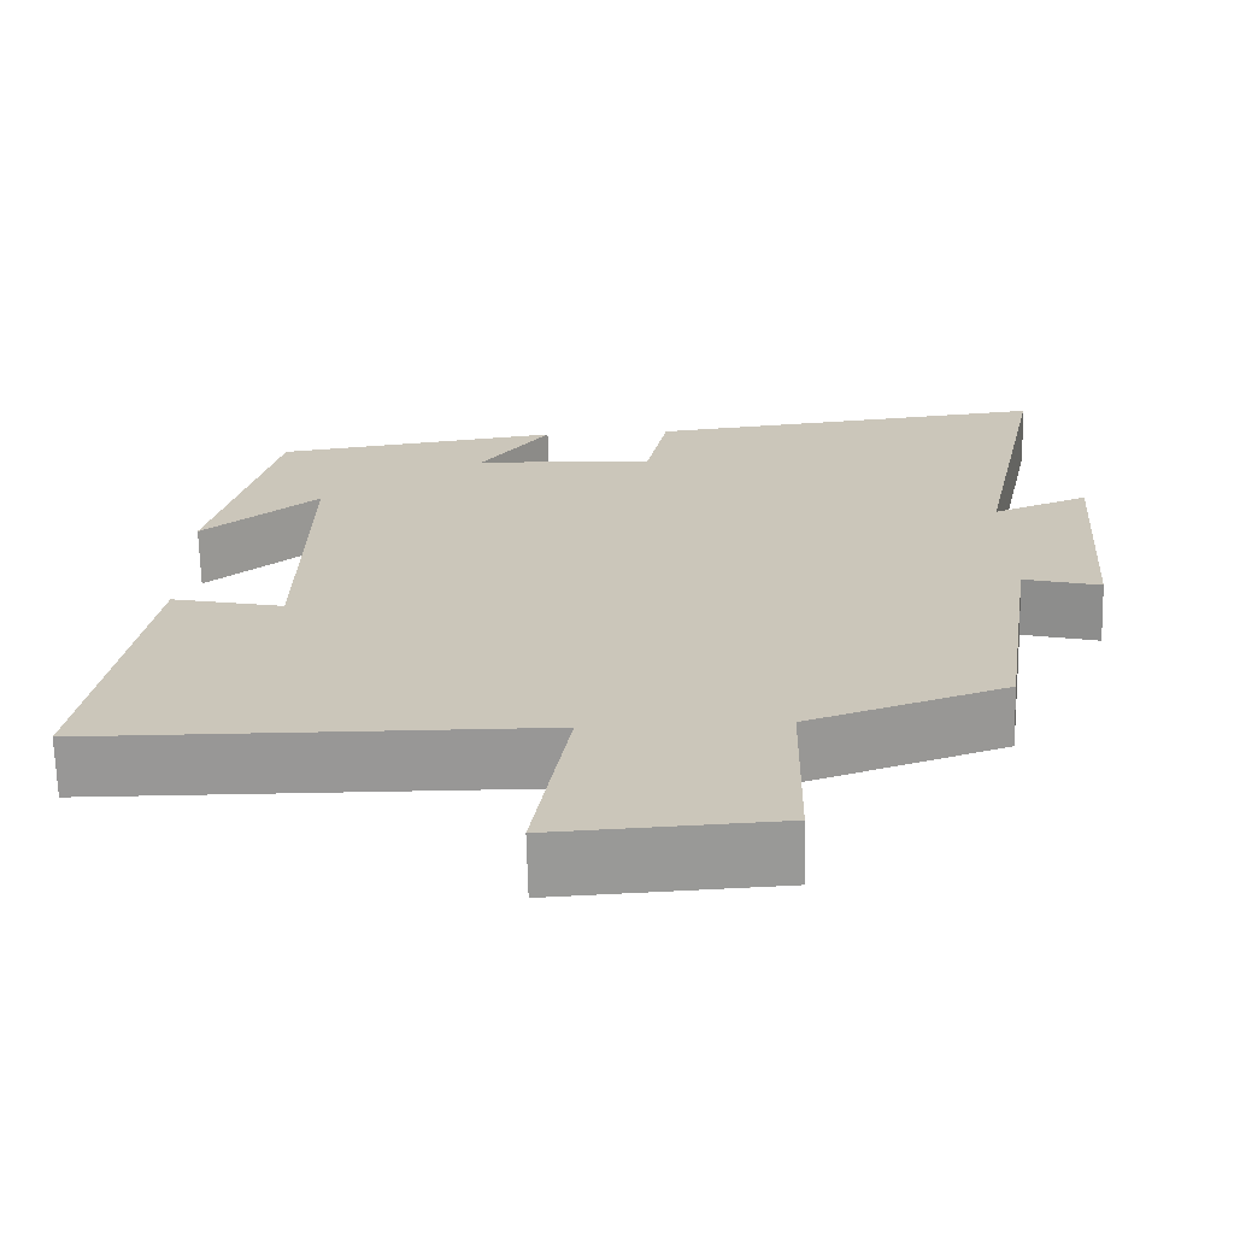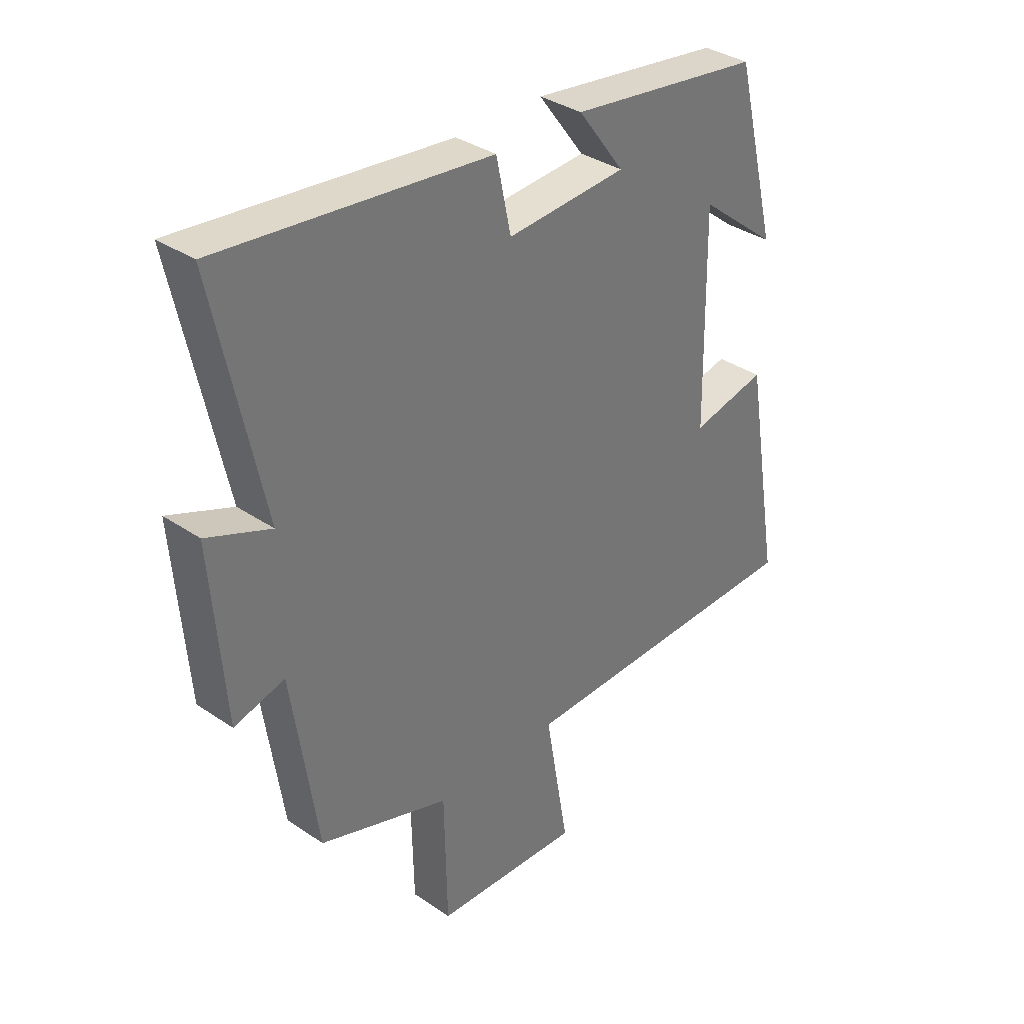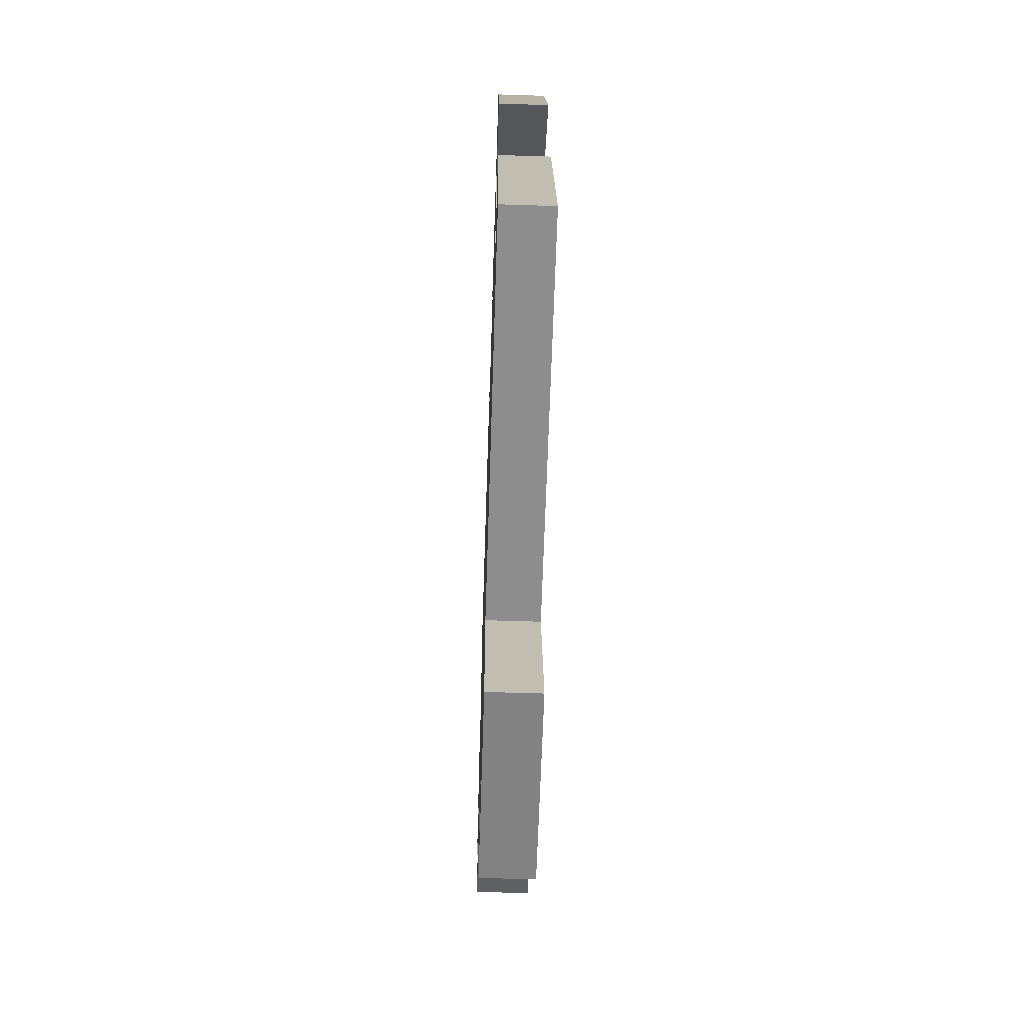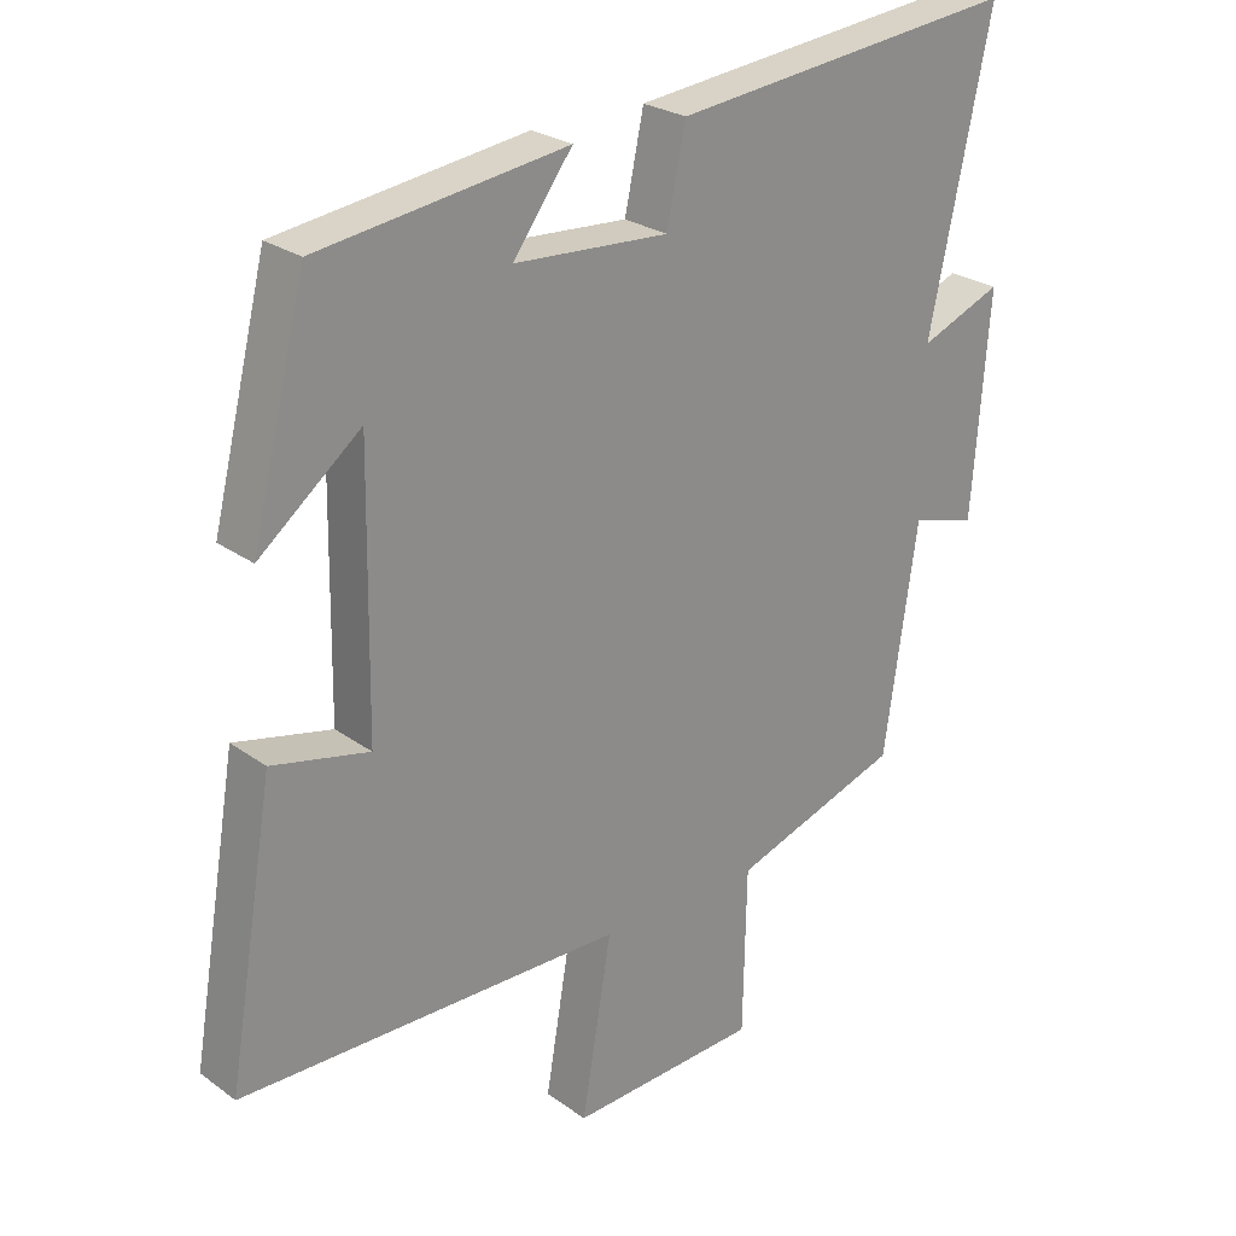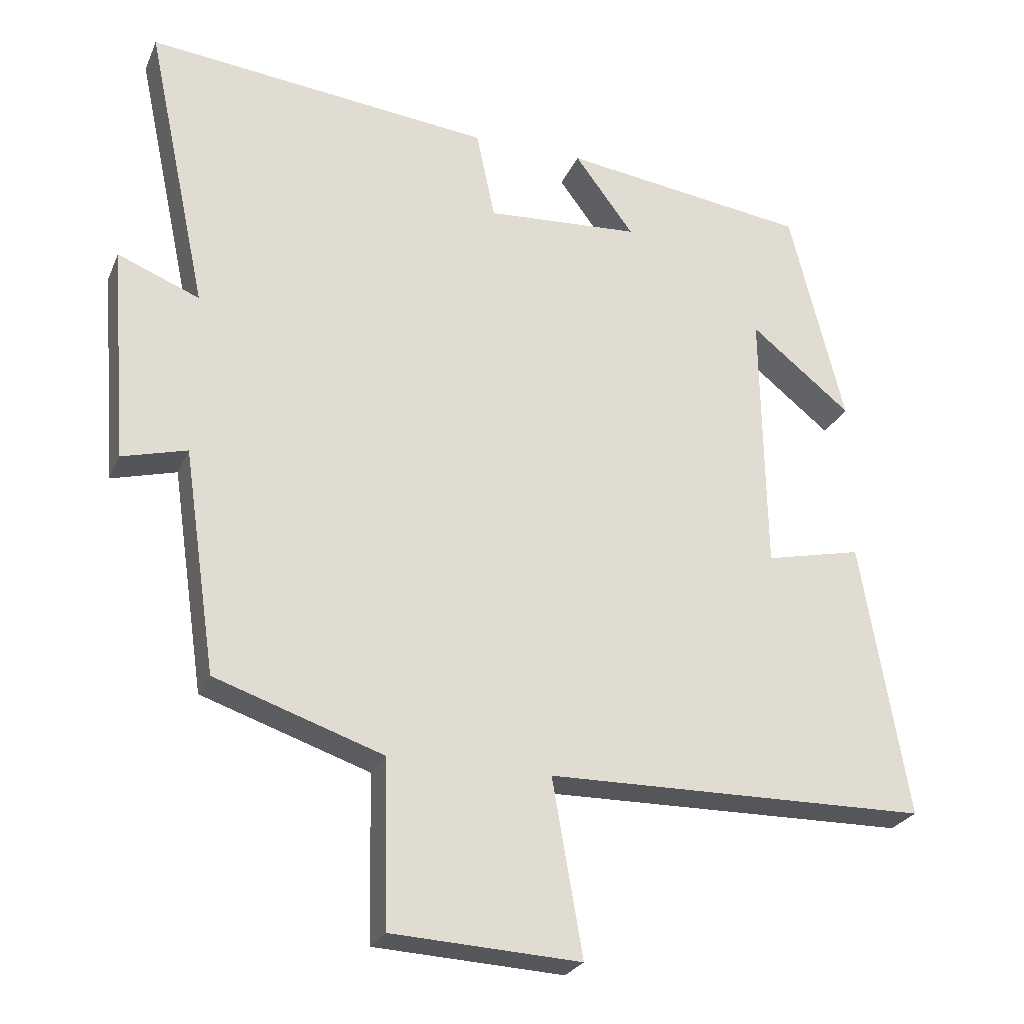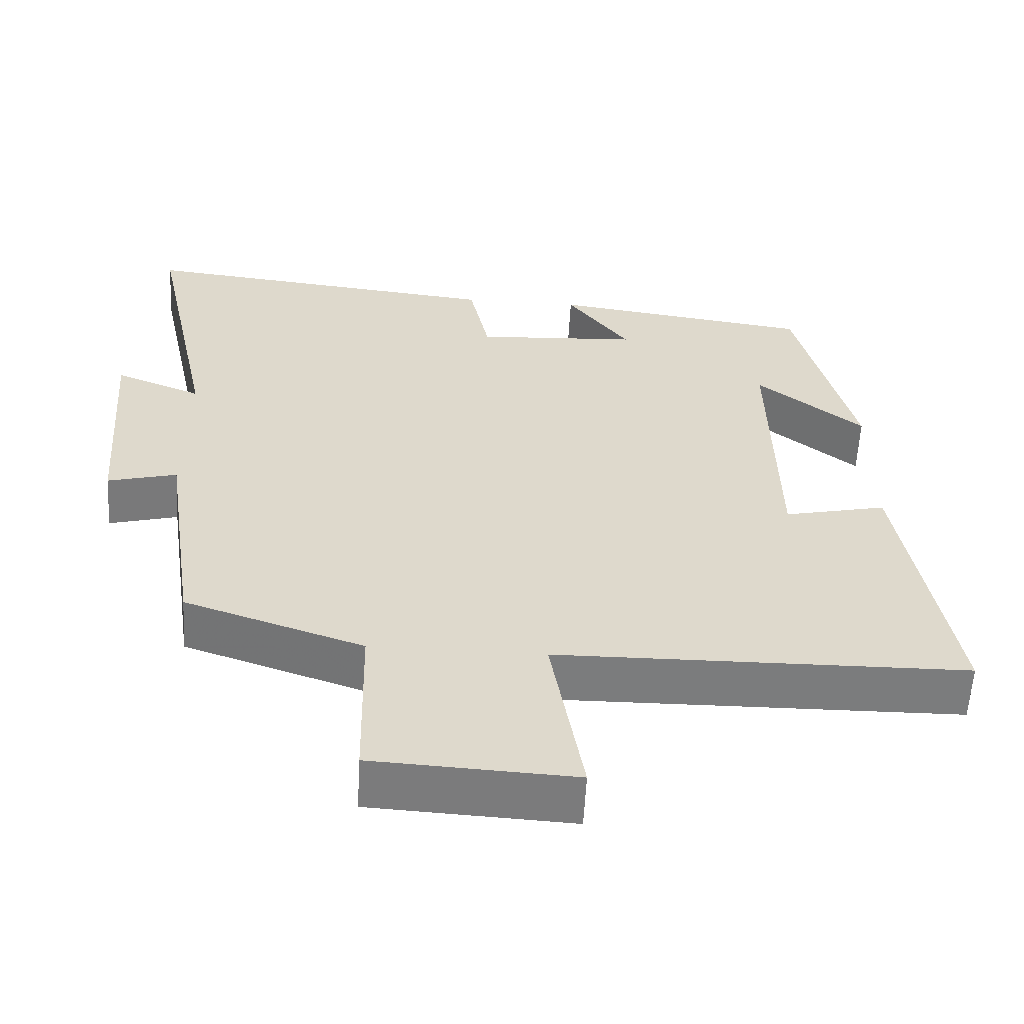
<metadata>
{"format":"obj","ext":"obj","renderer":"f3d","projection":"perspective","resolution":1024,"background":"white","views":[{"elev":-68.5,"azim":1.5,"up":"+Z"},{"elev":35.0,"azim":132.2,"up":"+Z"},{"elev":-63.8,"azim":-91.8,"up":"+Z"},{"elev":25.5,"azim":-41.1,"up":"+Z"},{"elev":-25.6,"azim":160.4,"up":"+Z"},{"elev":-58.6,"azim":176.8,"up":"+Z"}]}
</metadata>
<code>
v -0.422 0.07 0.452
v -0.069 0.07 0.5
v -0.154 0.07 0.386
v 0.066 0.07 0.372
v 0.093 0.07 0.5
v 0.588 0.07 0.553
v 0.5 0.07 0.139
v 0.617 0.07 0.186
v 0.593 0.07 -0.124
v 0.5 0.07 -0.099
v 0.453 0.07 -0.419
v 0.213 0.07 -0.5
v 0.208 0.07 -0.737
v -0.062 0.07 -0.751
v -0.019 0.07 -0.5
v -0.567 0.07 -0.492
v -0.5 0.07 -0.096
v -0.362 0.07 -0.127
v -0.356 0.07 0.255
v -0.5 0.07 0.14
v -0.422 0 0.452
v -0.069 0 0.5
v -0.154 0 0.386
v 0.066 0 0.372
v 0.093 0 0.5
v 0.588 0 0.553
v 0.5 0 0.139
v 0.617 0 0.186
v 0.593 0 -0.124
v 0.5 0 -0.099
v 0.453 0 -0.419
v 0.213 0 -0.5
v 0.208 0 -0.737
v -0.062 0 -0.751
v -0.019 0 -0.5
v -0.567 0 -0.492
v -0.5 0 -0.096
v -0.362 0 -0.127
v -0.356 0 0.255
v -0.5 0 0.14
f 19 20 1 2
f 15 16 17 18
f 15 18 19
f 12 13 14 15
f 12 15 19
f 11 12 19
f 10 11 19
f 7 8 9 10
f 7 10 19
f 4 5 6 7
f 3 4 7 19
f 2 3 19
f 22 21 40 39
f 38 37 36 35
f 39 38 35
f 35 34 33 32
f 39 35 32
f 39 32 31
f 39 31 30
f 30 29 28 27
f 39 30 27
f 27 26 25 24
f 39 27 24 23
f 39 23 22
f 1 21 22 2
f 2 22 23 3
f 3 23 24 4
f 4 24 25 5
f 5 25 26 6
f 6 26 27 7
f 7 27 28 8
f 8 28 29 9
f 9 29 30 10
f 10 30 31 11
f 11 31 32 12
f 12 32 33 13
f 13 33 34 14
f 14 34 35 15
f 15 35 36 16
f 16 36 37 17
f 17 37 38 18
f 18 38 39 19
f 19 39 40 20
f 20 40 21 1

</code>
